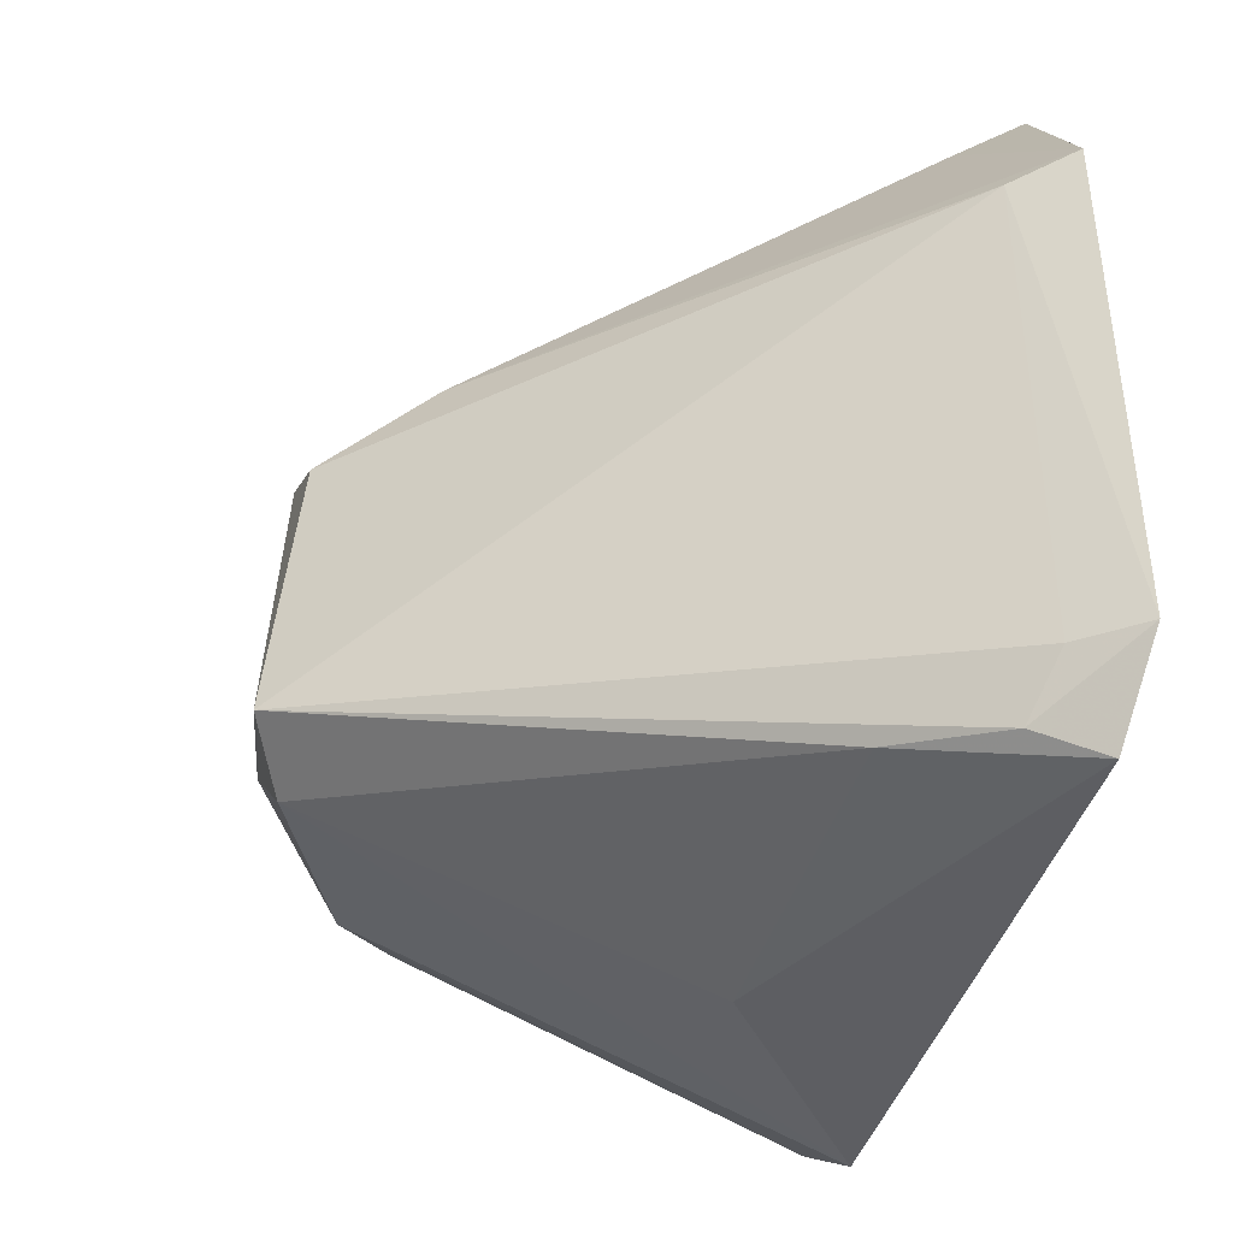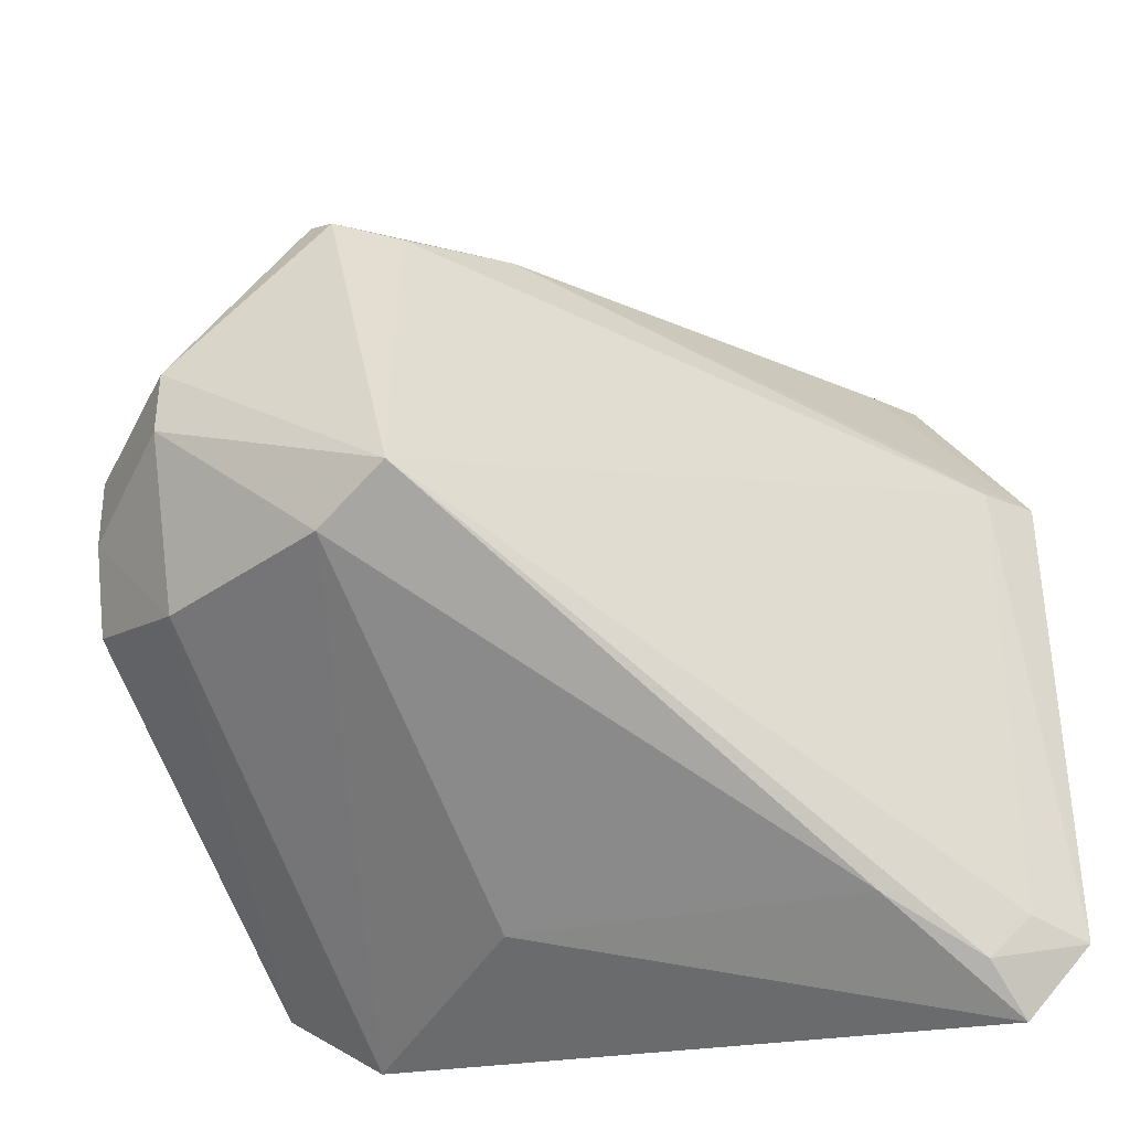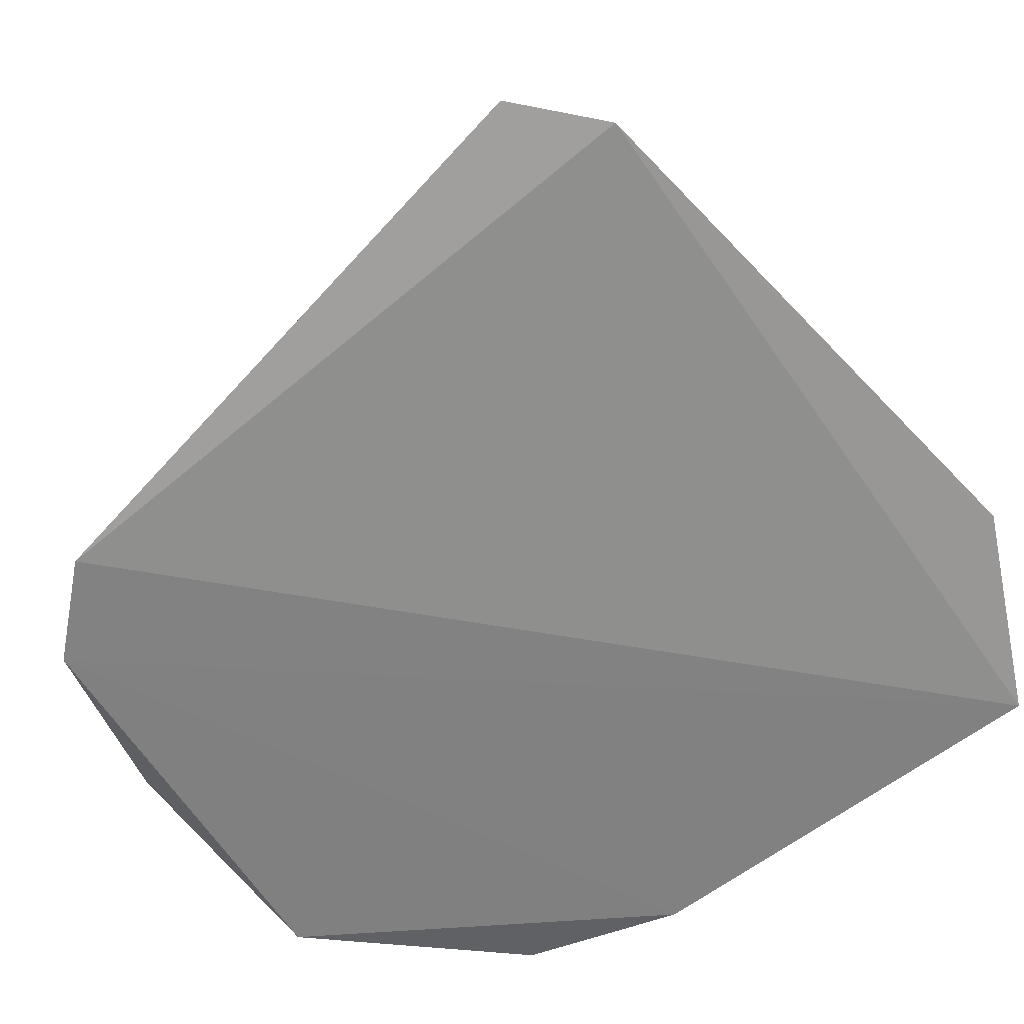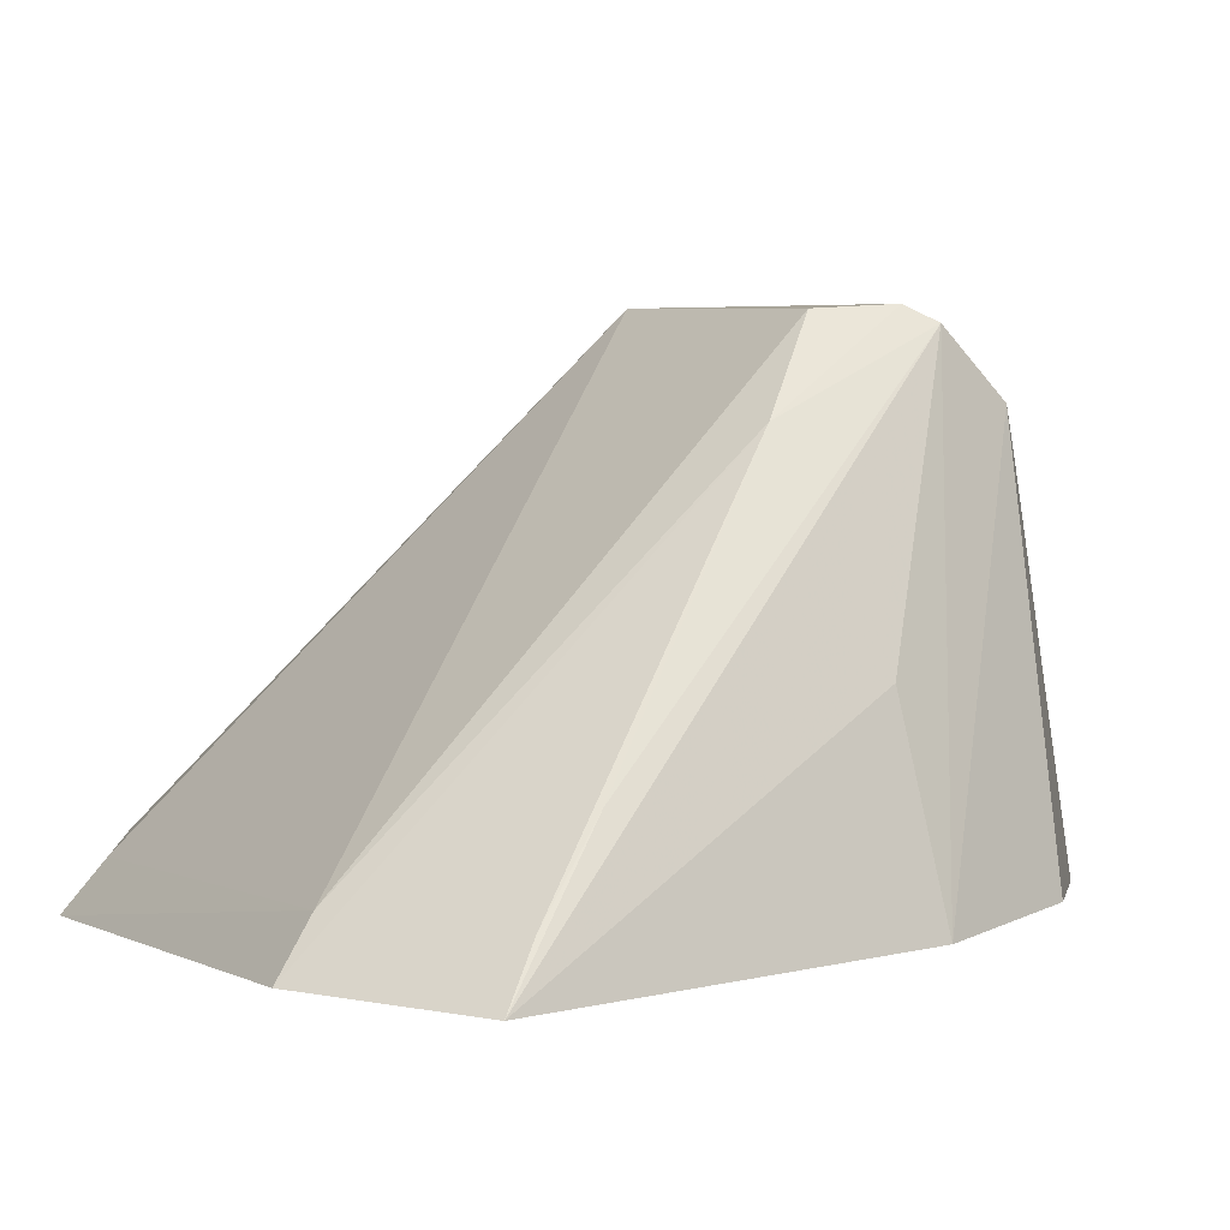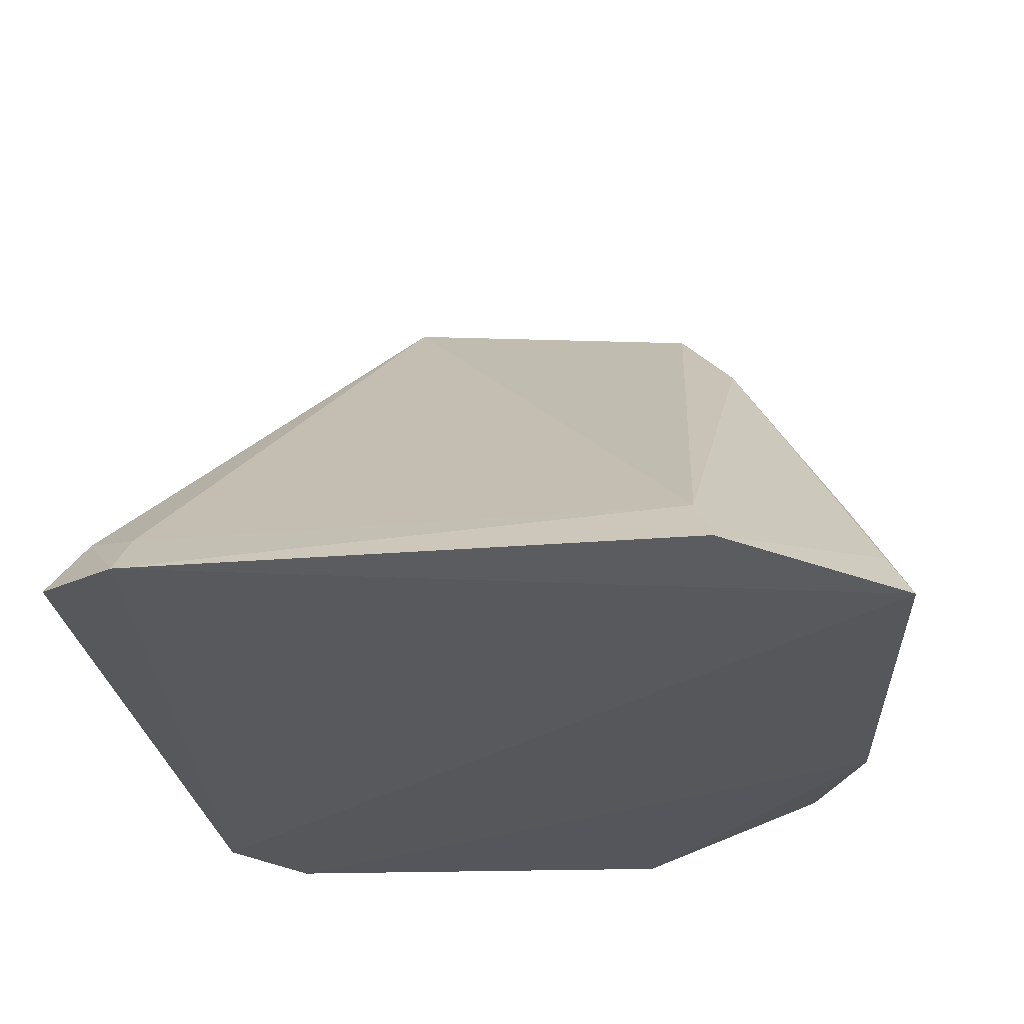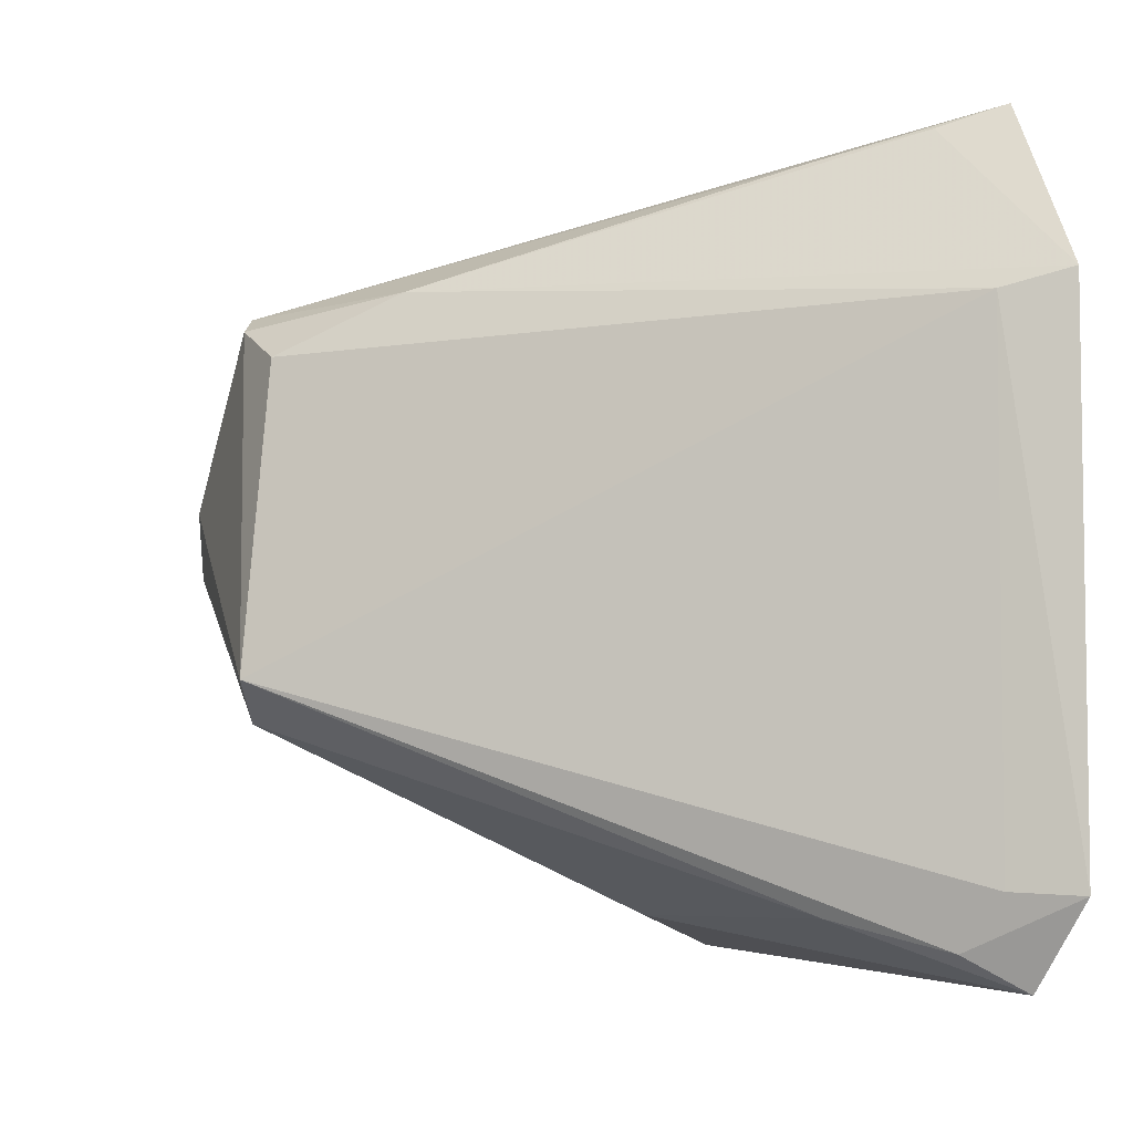
<metadata>
{"format":"obj","ext":"obj","renderer":"f3d","projection":"perspective","resolution":1024,"background":"white","views":[{"elev":-43.8,"azim":-105.7,"up":"+Z"},{"elev":-41.6,"azim":-164.9,"up":"+Z"},{"elev":-64.6,"azim":-137.1,"up":"+Y"},{"elev":0.4,"azim":-29.6,"up":"+Y"},{"elev":-30.2,"azim":-84.1,"up":"+Y"},{"elev":-8.8,"azim":-115.0,"up":"+Z"}]}
</metadata>
<code>
v 0.4952 0.2122 0.009595
v 0.4913 0.2117 -0.02806
v 0.4923 0.2745 -0.01132
v 0.4422 0.2923 0.02013
v 0.3635 0.2075 0.02422
v 0.4691 0.2801 0.02809
v 0.4933 0.2671 -0.02246
v 0.4688 0.2079 -0.06313
v 0.4923 0.2755 -0.0001916
v 0.446 0.2101 0.04716
v 0.4413 0.2965 -0.02699
v 0.4832 0.2091 -0.05261
v 0.4774 0.2918 0.002679
v 0.4701 0.2133 0.0391
v 0.3802 0.206 0.05167
v 0.4783 0.2776 -0.0302
v 0.3746 0.2101 -0.07083
v 0.37 0.2161 0.02169
v 0.4573 0.2903 0.02923
v 0.4531 0.2929 0.02619
v 0.4777 0.2908 -0.007457
v 0.4525 0.2907 -0.03209
v 0.3648 0.2078 -0.05829
v 0.4304 0.2764 0.02878
v 0.441 0.2429 0.04187
v 0.3907 0.2319 -0.06085
v 0.3718 0.216 -0.05762
v 0.397 0.229 0.04466
v 0.386 0.215 0.04847
v 0.4432 0.2321 -0.0591
v 0.3781 0.2192 -0.06558
f 7 1 2
f 9 6 1
f 9 7 3
f 9 1 7
f 12 2 1
f 12 1 10
f 12 7 2
f 13 6 9
f 14 10 1
f 14 1 6
f 14 6 10
f 15 12 10
f 15 8 12
f 16 3 7
f 16 12 8
f 16 7 12
f 18 4 11
f 19 6 13
f 19 10 6
f 20 13 11
f 20 11 4
f 20 19 13
f 21 13 9
f 21 9 3
f 21 3 16
f 21 11 13
f 22 16 8
f 22 21 16
f 22 11 21
f 23 15 5
f 23 5 18
f 23 17 8
f 23 8 15
f 24 4 18
f 24 20 4
f 24 19 20
f 24 18 5
f 25 19 15
f 25 15 10
f 25 10 19
f 26 11 22
f 27 23 18
f 27 18 11
f 28 15 19
f 28 19 24
f 29 24 5
f 29 5 15
f 29 28 24
f 29 15 28
f 30 26 22
f 30 22 8
f 30 8 17
f 30 17 26
f 31 27 11
f 31 11 26
f 31 26 17
f 31 17 23
f 31 23 27

</code>
